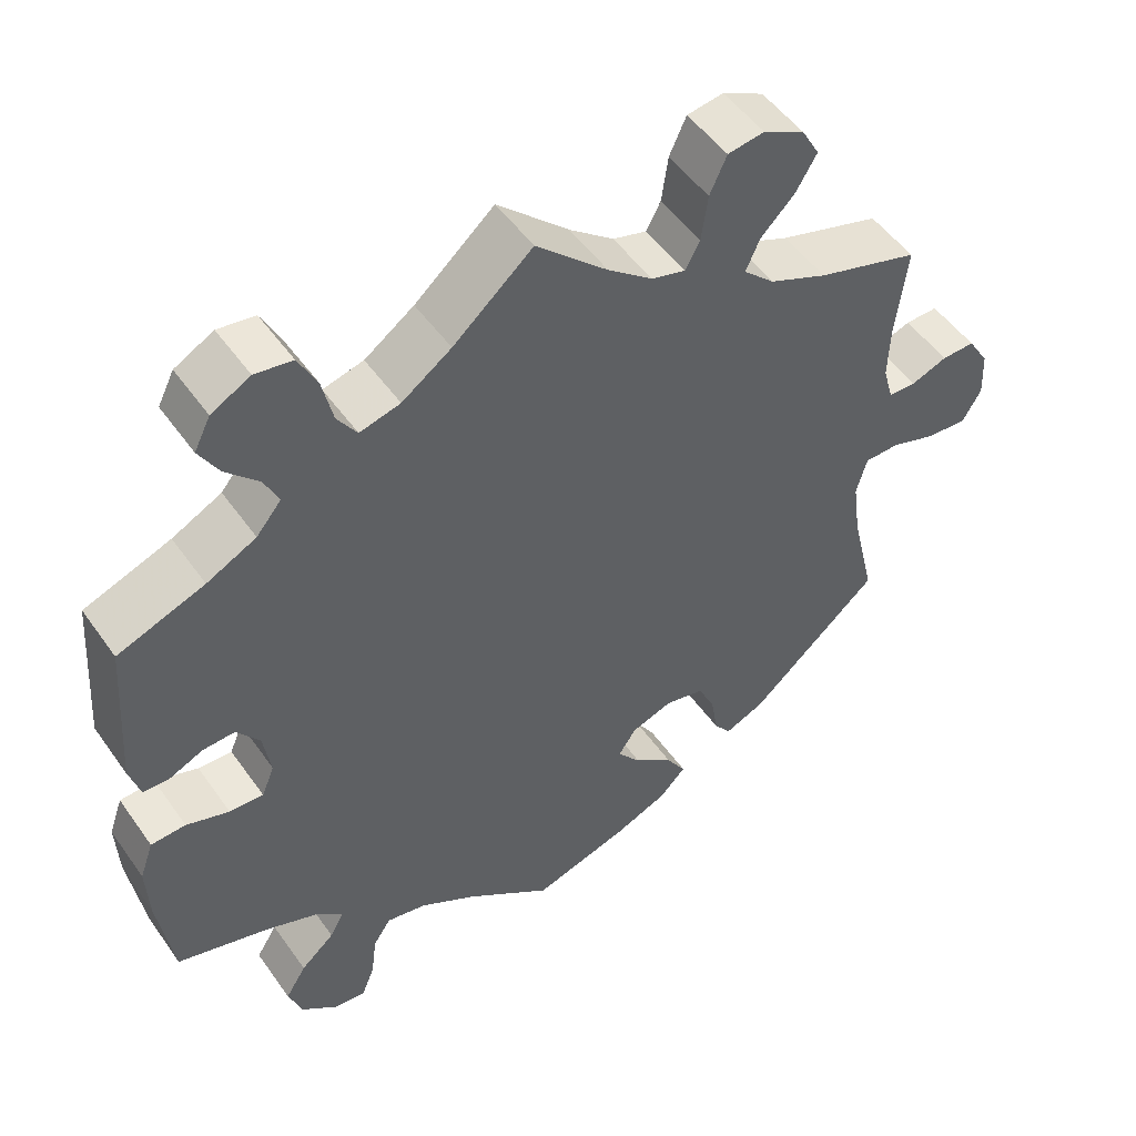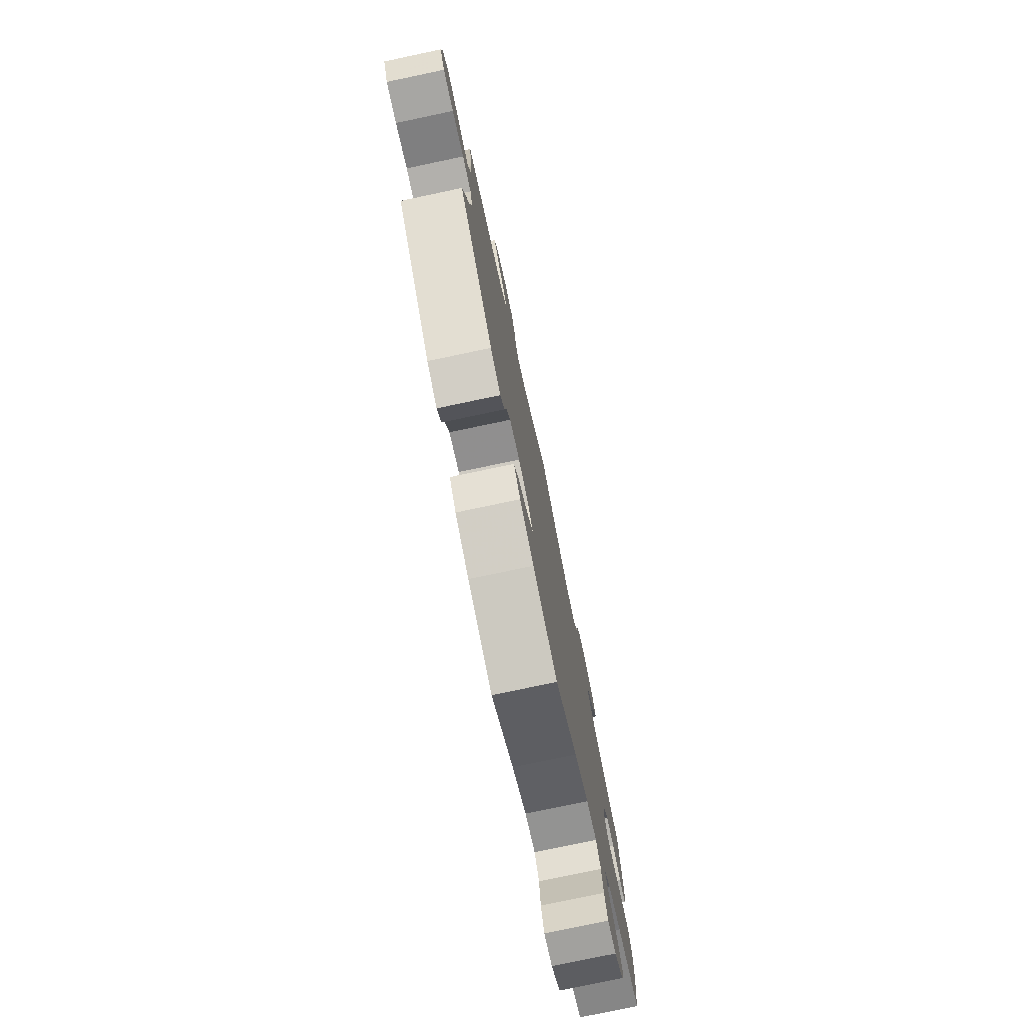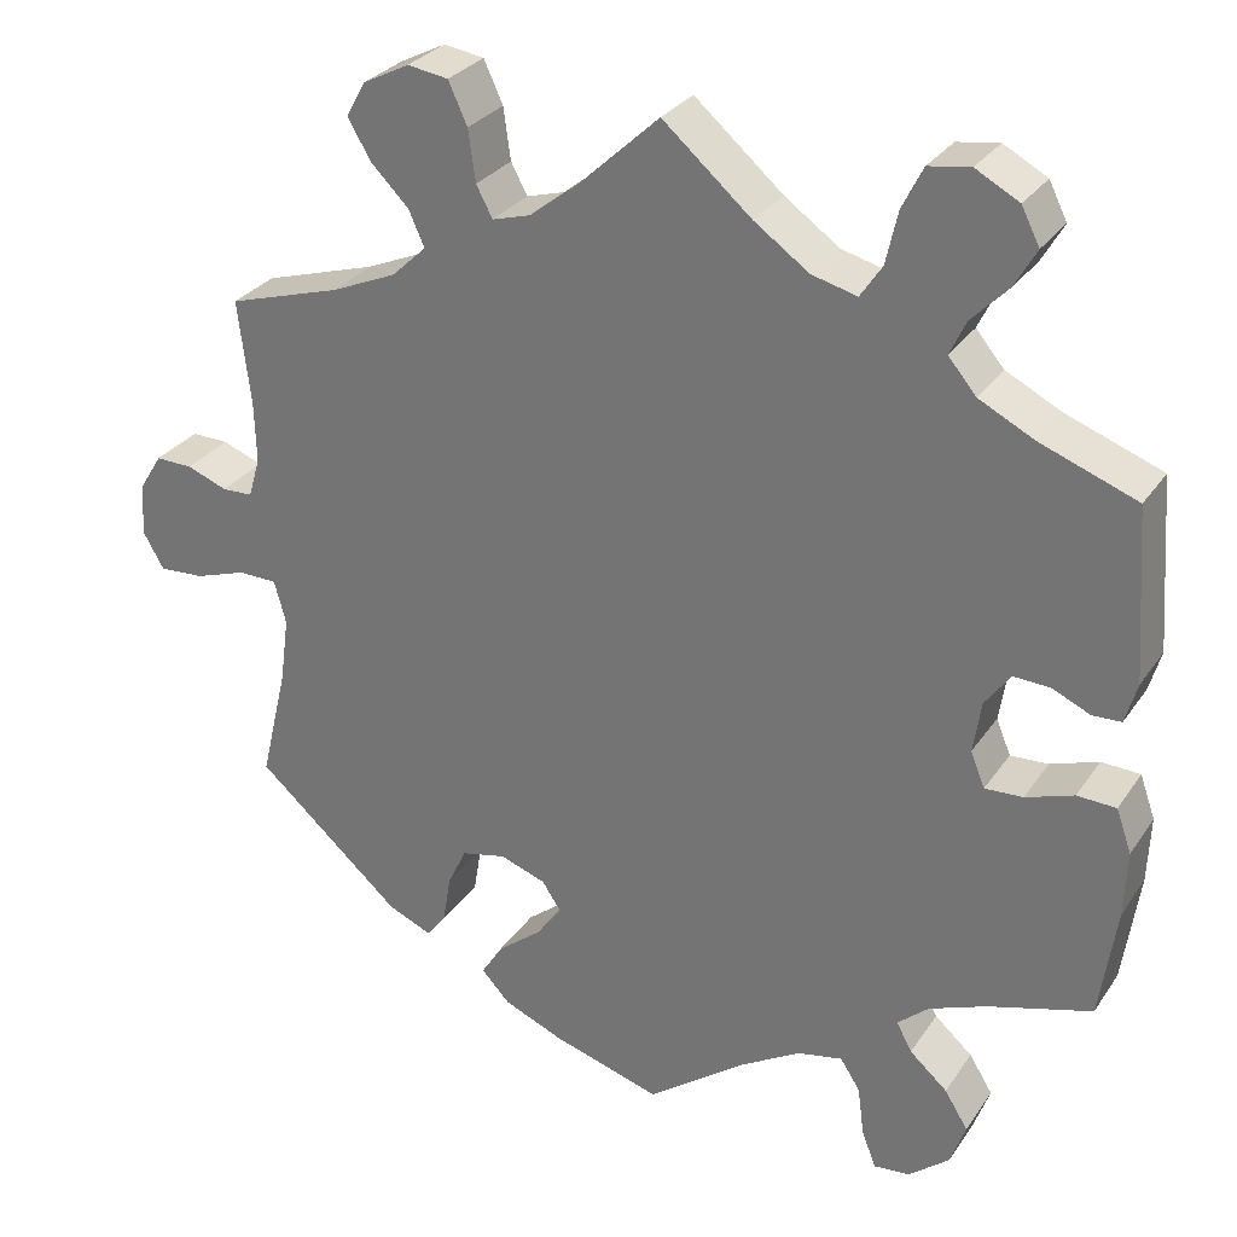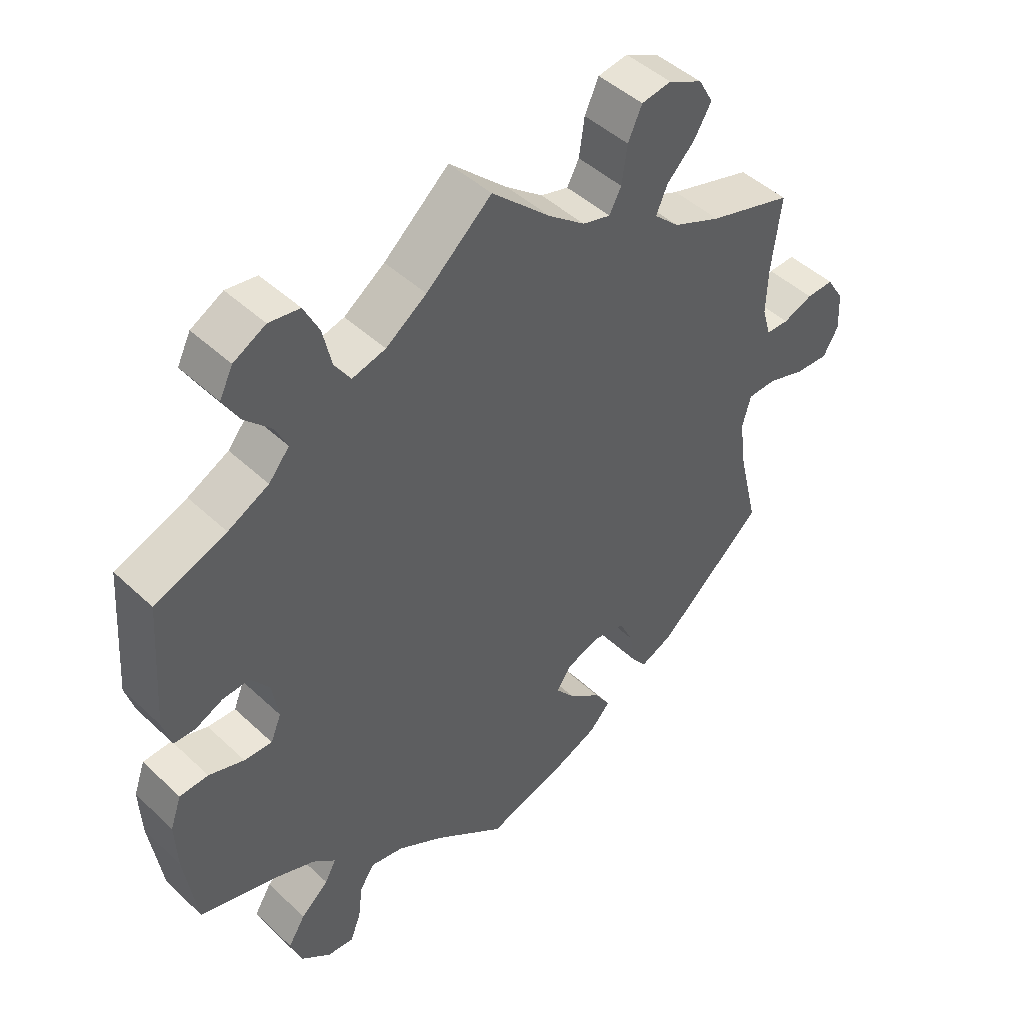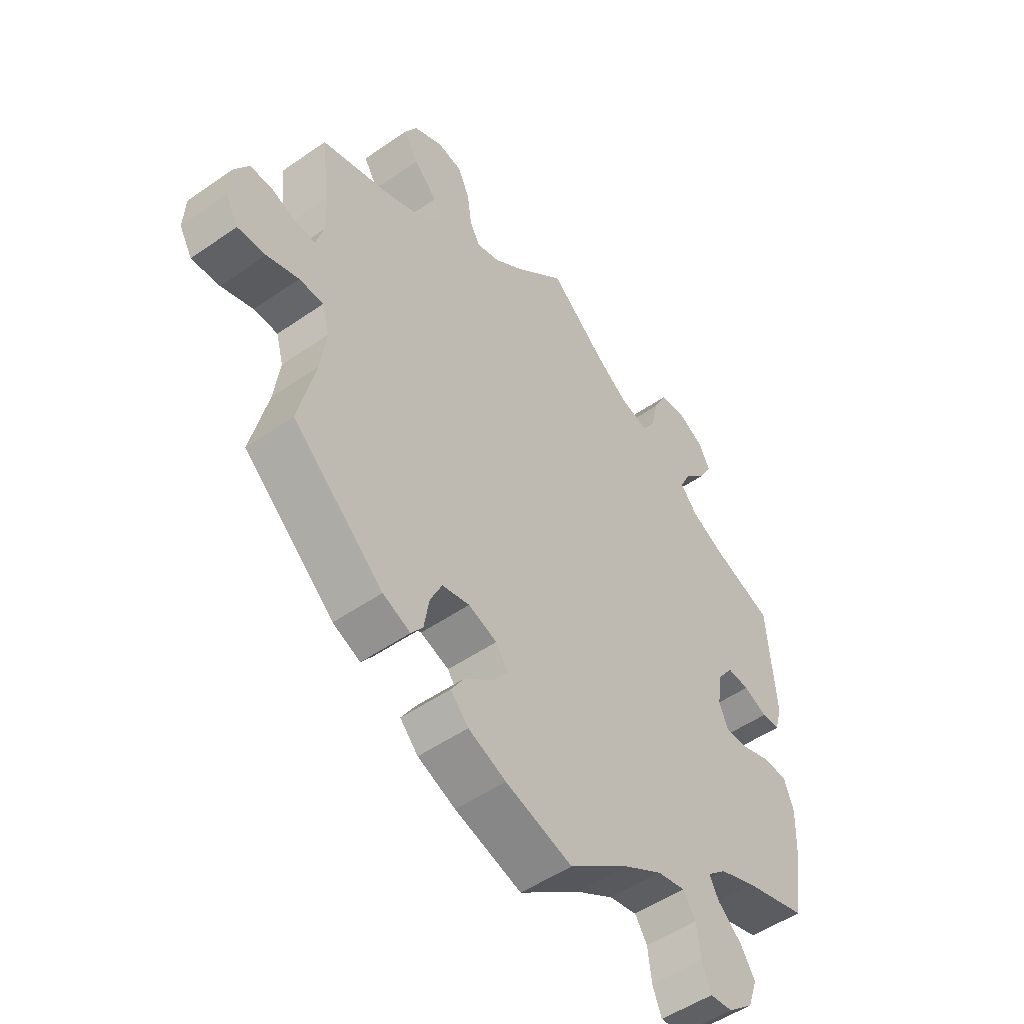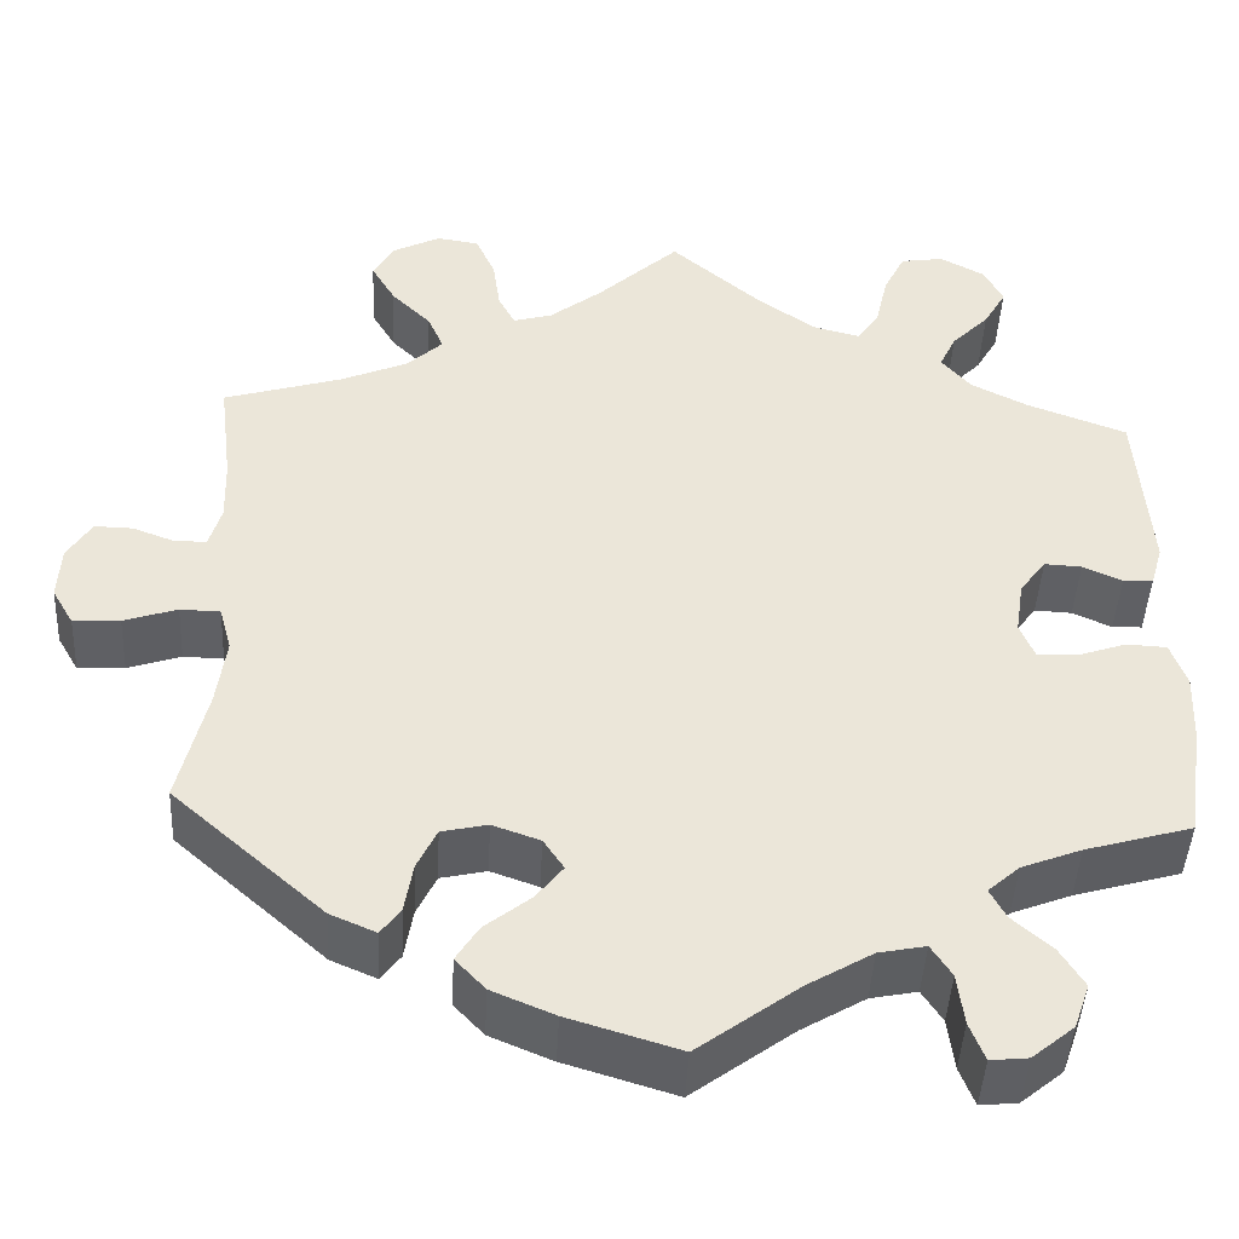
<metadata>
{"format":"obj","ext":"obj","renderer":"f3d","projection":"perspective","resolution":1024,"background":"white","views":[{"elev":50.9,"azim":-34.1,"up":"+Z"},{"elev":-77.5,"azim":101.9,"up":"+Z"},{"elev":29.3,"azim":-152.3,"up":"+Z"},{"elev":46.5,"azim":-43.3,"up":"+Z"},{"elev":-50.9,"azim":127.2,"up":"+Z"},{"elev":-44.5,"azim":177.1,"up":"+Z"}]}
</metadata>
<code>
v -0.518 0.07 -0.165
v -0.521 0.07 -0.091
v -0.504 0.07 -0.043
v -0.461 0.07 -0.041
v -0.408 0.07 -0.059
v -0.366 0.07 -0.061
v -0.35 0.07 -0.022
v -0.359 0.07 0.036
v -0.387 0.07 0.074
v -0.427 0.07 0.072
v -0.469 0.07 0.053
v -0.501 0.07 0.054
v -0.514 0.07 0.099
v -0.5 0.07 0.289
v -0.393 0.07 0.329
v -0.332 0.07 0.36
v -0.301 0.07 0.397
v -0.319 0.07 0.435
v -0.359 0.07 0.476
v -0.383 0.07 0.518
v -0.363 0.07 0.558
v -0.315 0.07 0.584
v -0.269 0.07 0.577
v -0.246 0.07 0.531
v -0.233 0.07 0.473
v -0.209 0.07 0.437
v -0.159 0.07 0.45
v -0.098 0.07 0.493
v 0 0.07 0.578
v 0.088 0.07 0.496
v 0.143 0.07 0.453
v 0.185 0.07 0.441
v 0.203 0.07 0.475
v 0.211 0.07 0.532
v 0.232 0.07 0.578
v 0.277 0.07 0.585
v 0.328 0.07 0.559
v 0.35 0.07 0.52
v 0.324 0.07 0.476
v 0.282 0.07 0.434
v 0.265 0.07 0.395
v 0.303 0.07 0.359
v 0.375 0.07 0.328
v 0.501 0.07 0.29
v 0.487 0.07 0.175
v 0.485 0.07 0.107
v 0.498 0.07 0.062
v 0.532 0.07 0.061
v 0.577 0.07 0.078
v 0.618 0.07 0.079
v 0.644 0.07 0.037
v 0.647 0.07 -0.021
v 0.624 0.07 -0.061
v 0.574 0.07 -0.058
v 0.517 0.07 -0.039
v 0.474 0.07 -0.04
v 0.461 0.07 -0.088
v 0.471 0.07 -0.162
v 0.501 0.07 -0.288
v 0.339 0.07 -0.431
v 0.29 0.07 -0.452
v 0.269 0.07 -0.424
v 0.26 0.07 -0.37
v 0.239 0.07 -0.326
v 0.19 0.07 -0.315
v 0.139 0.07 -0.333
v 0.117 0.07 -0.366
v 0.146 0.07 -0.403
v 0.195 0.07 -0.442
v 0.219 0.07 -0.48
v 0.187 0.07 -0.514
v 0.12 0.07 -0.542
v 0.001 0.07 -0.578
v -0.107 0.07 -0.498
v -0.176 0.07 -0.457
v -0.226 0.07 -0.447
v -0.248 0.07 -0.481
v -0.255 0.07 -0.536
v -0.271 0.07 -0.577
v -0.311 0.07 -0.573
v -0.356 0.07 -0.536
v -0.373 0.07 -0.488
v -0.347 0.07 -0.446
v -0.305 0.07 -0.409
v -0.288 0.07 -0.377
v -0.322 0.07 -0.347
v -0.386 0.07 -0.322
v -0.5 0.07 -0.289
v -0.518 0 -0.165
v -0.521 0 -0.091
v -0.504 0 -0.043
v -0.461 0 -0.041
v -0.408 0 -0.059
v -0.366 0 -0.061
v -0.35 0 -0.022
v -0.359 0 0.036
v -0.387 0 0.074
v -0.427 0 0.072
v -0.469 0 0.053
v -0.501 0 0.054
v -0.514 0 0.099
v -0.5 0 0.289
v -0.393 0 0.329
v -0.332 0 0.36
v -0.301 0 0.397
v -0.319 0 0.435
v -0.359 0 0.476
v -0.383 0 0.518
v -0.363 0 0.558
v -0.315 0 0.584
v -0.269 0 0.577
v -0.246 0 0.531
v -0.233 0 0.473
v -0.209 0 0.437
v -0.159 0 0.45
v -0.098 0 0.493
v 0 0 0.578
v 0.088 0 0.496
v 0.143 0 0.453
v 0.185 0 0.441
v 0.203 0 0.475
v 0.211 0 0.532
v 0.232 0 0.578
v 0.277 0 0.585
v 0.328 0 0.559
v 0.35 0 0.52
v 0.324 0 0.476
v 0.282 0 0.434
v 0.265 0 0.395
v 0.303 0 0.359
v 0.375 0 0.328
v 0.501 0 0.29
v 0.487 0 0.175
v 0.485 0 0.107
v 0.498 0 0.062
v 0.532 0 0.061
v 0.577 0 0.078
v 0.618 0 0.079
v 0.644 0 0.037
v 0.647 0 -0.021
v 0.624 0 -0.061
v 0.574 0 -0.058
v 0.517 0 -0.039
v 0.474 0 -0.04
v 0.461 0 -0.088
v 0.471 0 -0.162
v 0.501 0 -0.288
v 0.339 0 -0.431
v 0.29 0 -0.452
v 0.269 0 -0.424
v 0.26 0 -0.37
v 0.239 0 -0.326
v 0.19 0 -0.315
v 0.139 0 -0.333
v 0.117 0 -0.366
v 0.146 0 -0.403
v 0.195 0 -0.442
v 0.219 0 -0.48
v 0.187 0 -0.514
v 0.12 0 -0.542
v 0.001 0 -0.578
v -0.107 0 -0.498
v -0.176 0 -0.457
v -0.226 0 -0.447
v -0.248 0 -0.481
v -0.255 0 -0.536
v -0.271 0 -0.577
v -0.311 0 -0.573
v -0.356 0 -0.536
v -0.373 0 -0.488
v -0.347 0 -0.446
v -0.305 0 -0.409
v -0.288 0 -0.377
v -0.322 0 -0.347
v -0.386 0 -0.322
v -0.5 0 -0.289
f 87 88 1 2
f 86 87 2 3
f 85 86 3 4
f 81 82 83 84
f 81 84 85
f 80 81 85
f 77 78 79 80
f 76 77 80 85
f 75 76 85 4
f 71 72 73 74
f 68 69 70 71
f 67 68 71 74
f 66 67 74 75
f 60 61 62 63
f 58 59 60 63
f 57 58 63 64
f 56 57 64 65
f 52 53 54 55
f 52 55 56
f 51 52 56
f 48 49 50 51
f 47 48 51 56
f 46 47 56 65
f 43 44 45
f 42 43 45 46
f 41 42 46 65
f 37 38 39 40
f 37 40 41
f 36 37 41
f 33 34 35 36
f 32 33 36 41
f 31 32 41 65
f 28 29 30
f 27 28 30 31
f 26 27 31 65
f 22 23 24 25
f 18 19 20 21
f 17 18 21 22
f 12 13 14 15
f 10 11 12 15
f 9 10 15 16
f 8 9 16 17
f 66 75 4 5
f 65 66 5 6
f 17 22 25 26
f 7 8 17 26
f 7 26 65
f 6 7 65
f 90 89 176 175
f 91 90 175 174
f 92 91 174 173
f 172 171 170 169
f 173 172 169
f 173 169 168
f 168 167 166 165
f 173 168 165 164
f 92 173 164 163
f 162 161 160 159
f 159 158 157 156
f 162 159 156 155
f 163 162 155 154
f 151 150 149 148
f 151 148 147 146
f 152 151 146 145
f 153 152 145 144
f 143 142 141 140
f 144 143 140
f 144 140 139
f 139 138 137 136
f 144 139 136 135
f 153 144 135 134
f 133 132 131
f 134 133 131 130
f 153 134 130 129
f 128 127 126 125
f 129 128 125
f 129 125 124
f 124 123 122 121
f 129 124 121 120
f 153 129 120 119
f 118 117 116
f 119 118 116 115
f 153 119 115 114
f 113 112 111 110
f 109 108 107 106
f 110 109 106 105
f 103 102 101 100
f 103 100 99 98
f 104 103 98 97
f 105 104 97 96
f 93 92 163 154
f 94 93 154 153
f 114 113 110 105
f 114 105 96 95
f 153 114 95
f 153 95 94
f 1 89 90 2
f 2 90 91 3
f 3 91 92 4
f 4 92 93 5
f 5 93 94 6
f 6 94 95 7
f 7 95 96 8
f 8 96 97 9
f 9 97 98 10
f 10 98 99 11
f 11 99 100 12
f 12 100 101 13
f 13 101 102 14
f 14 102 103 15
f 15 103 104 16
f 16 104 105 17
f 17 105 106 18
f 18 106 107 19
f 19 107 108 20
f 20 108 109 21
f 21 109 110 22
f 22 110 111 23
f 23 111 112 24
f 24 112 113 25
f 25 113 114 26
f 26 114 115 27
f 27 115 116 28
f 28 116 117 29
f 29 117 118 30
f 30 118 119 31
f 31 119 120 32
f 32 120 121 33
f 33 121 122 34
f 34 122 123 35
f 35 123 124 36
f 36 124 125 37
f 37 125 126 38
f 38 126 127 39
f 39 127 128 40
f 40 128 129 41
f 41 129 130 42
f 42 130 131 43
f 43 131 132 44
f 44 132 133 45
f 45 133 134 46
f 46 134 135 47
f 47 135 136 48
f 48 136 137 49
f 49 137 138 50
f 50 138 139 51
f 51 139 140 52
f 52 140 141 53
f 53 141 142 54
f 54 142 143 55
f 55 143 144 56
f 56 144 145 57
f 57 145 146 58
f 58 146 147 59
f 59 147 148 60
f 60 148 149 61
f 61 149 150 62
f 62 150 151 63
f 63 151 152 64
f 64 152 153 65
f 65 153 154 66
f 66 154 155 67
f 67 155 156 68
f 68 156 157 69
f 69 157 158 70
f 70 158 159 71
f 71 159 160 72
f 72 160 161 73
f 73 161 162 74
f 74 162 163 75
f 75 163 164 76
f 76 164 165 77
f 77 165 166 78
f 78 166 167 79
f 79 167 168 80
f 80 168 169 81
f 81 169 170 82
f 82 170 171 83
f 83 171 172 84
f 84 172 173 85
f 85 173 174 86
f 86 174 175 87
f 87 175 176 88
f 88 176 89 1

</code>
